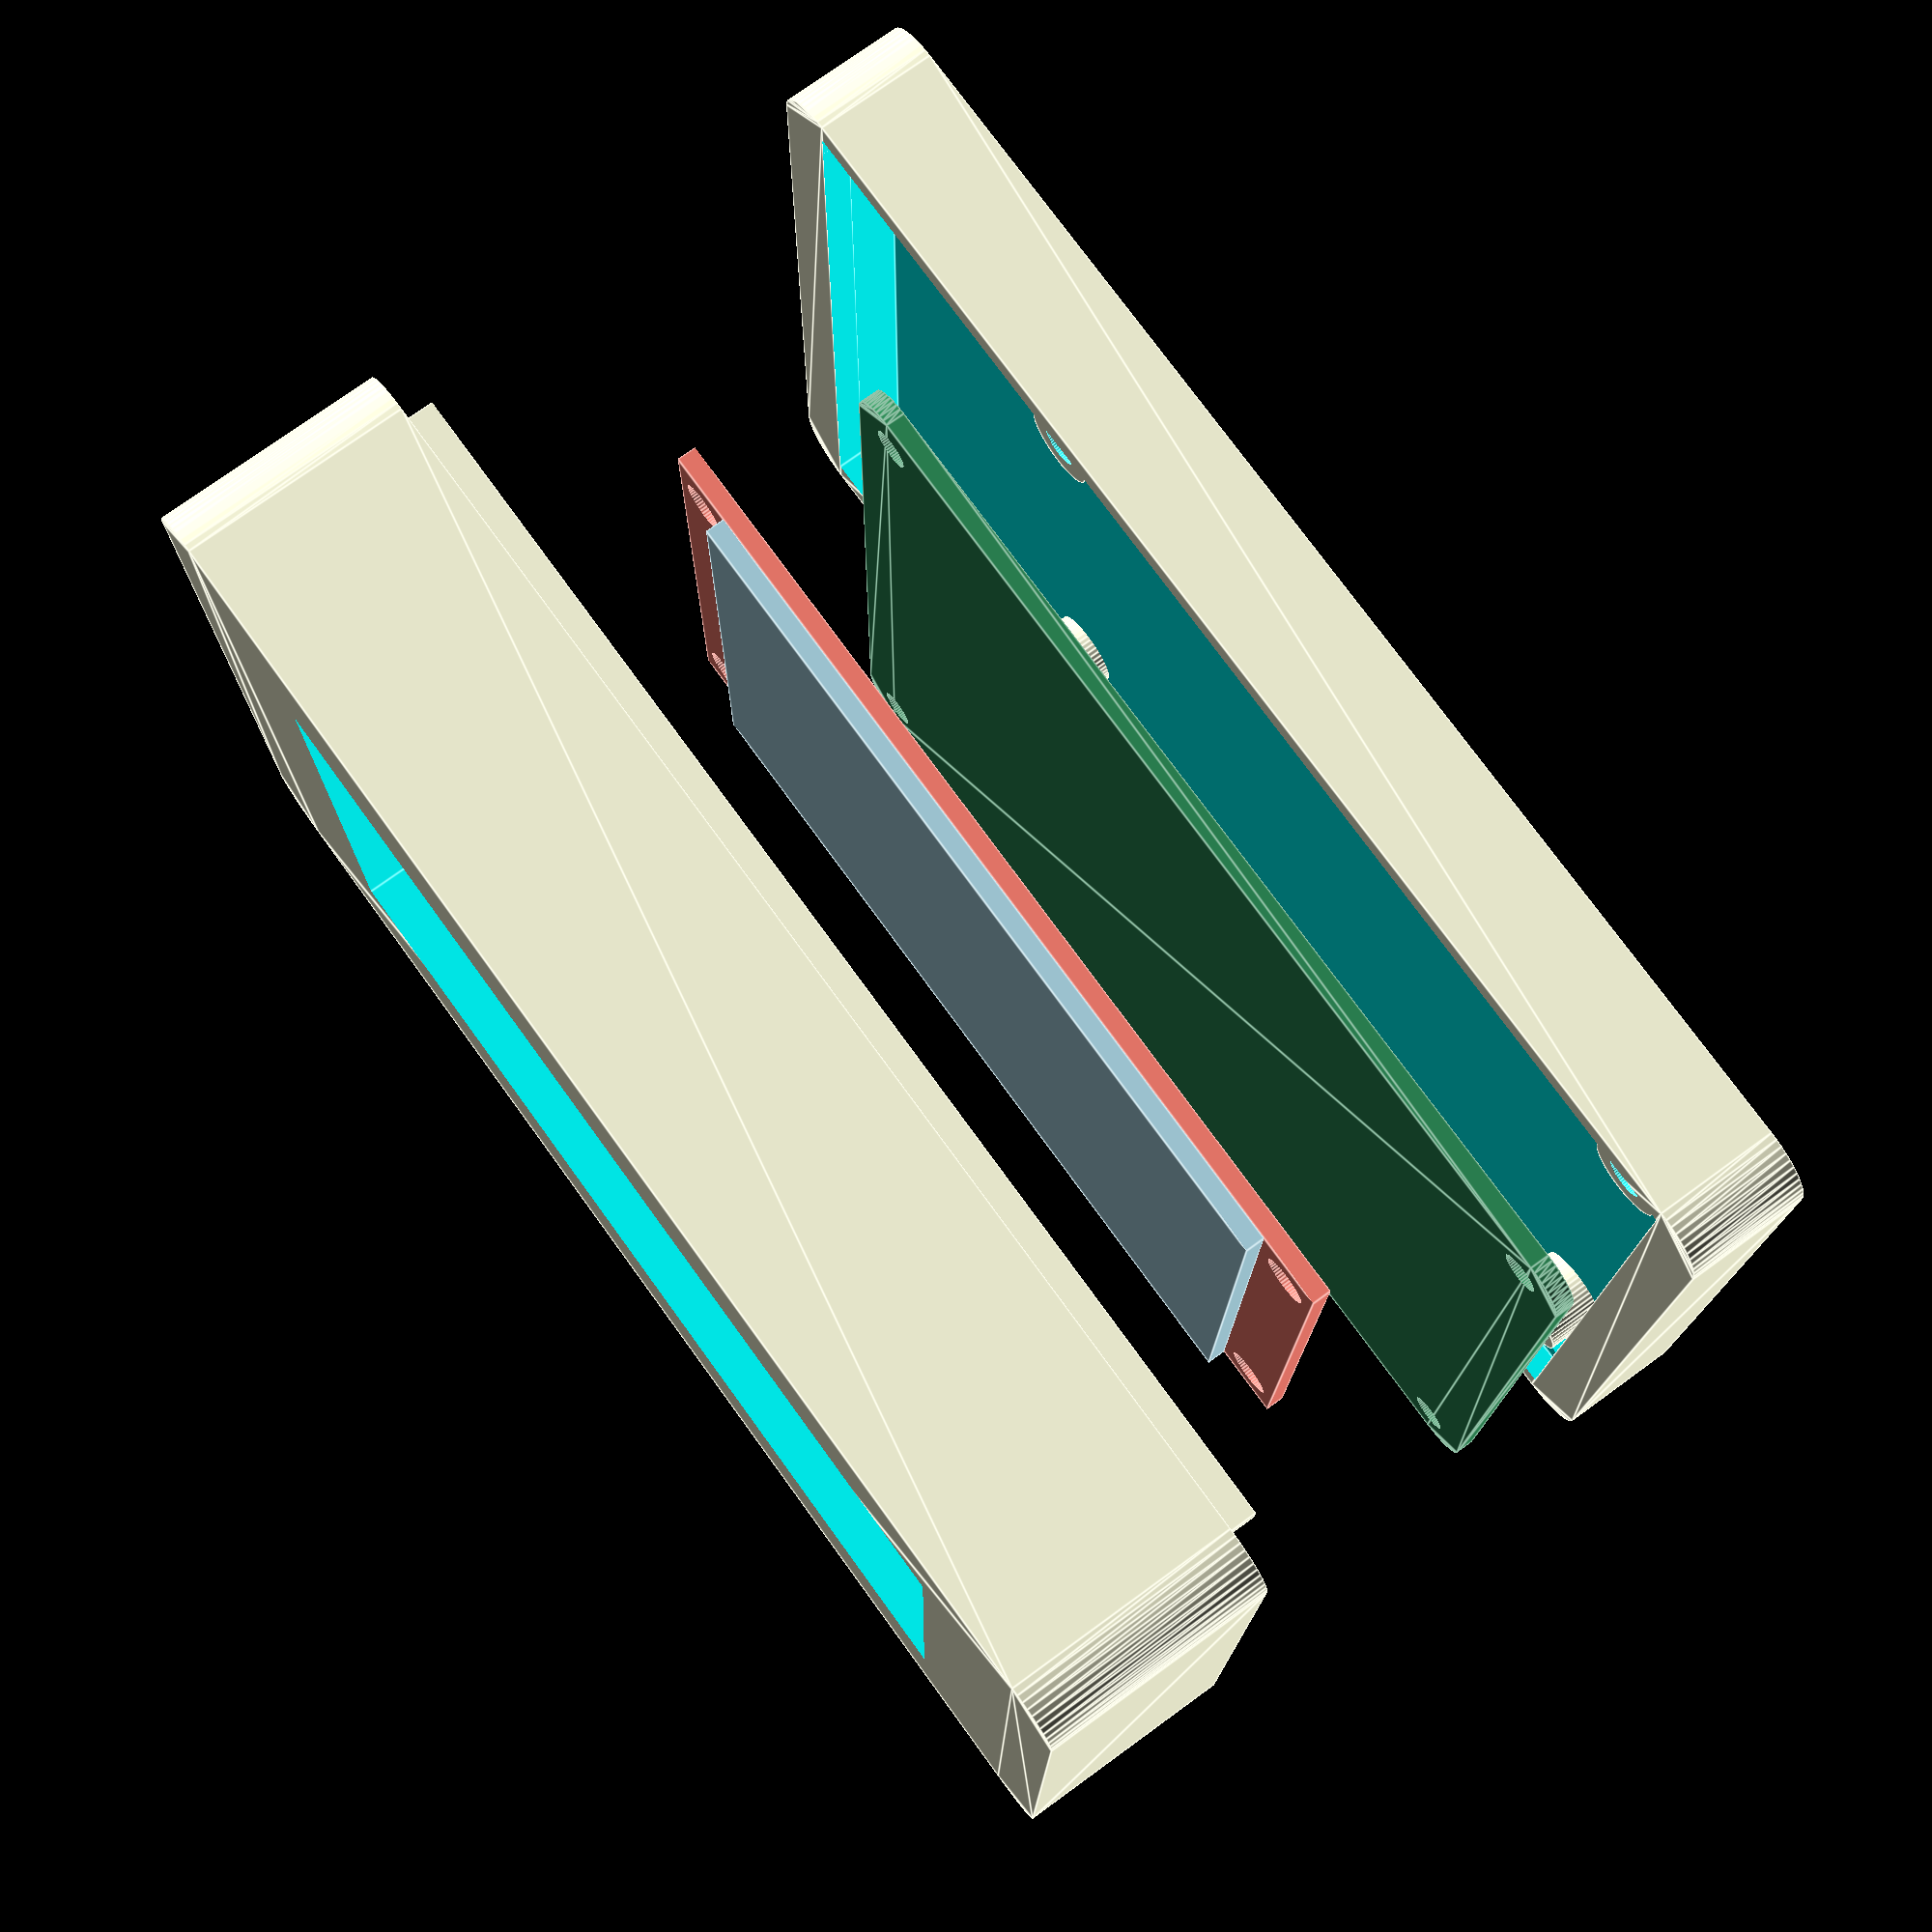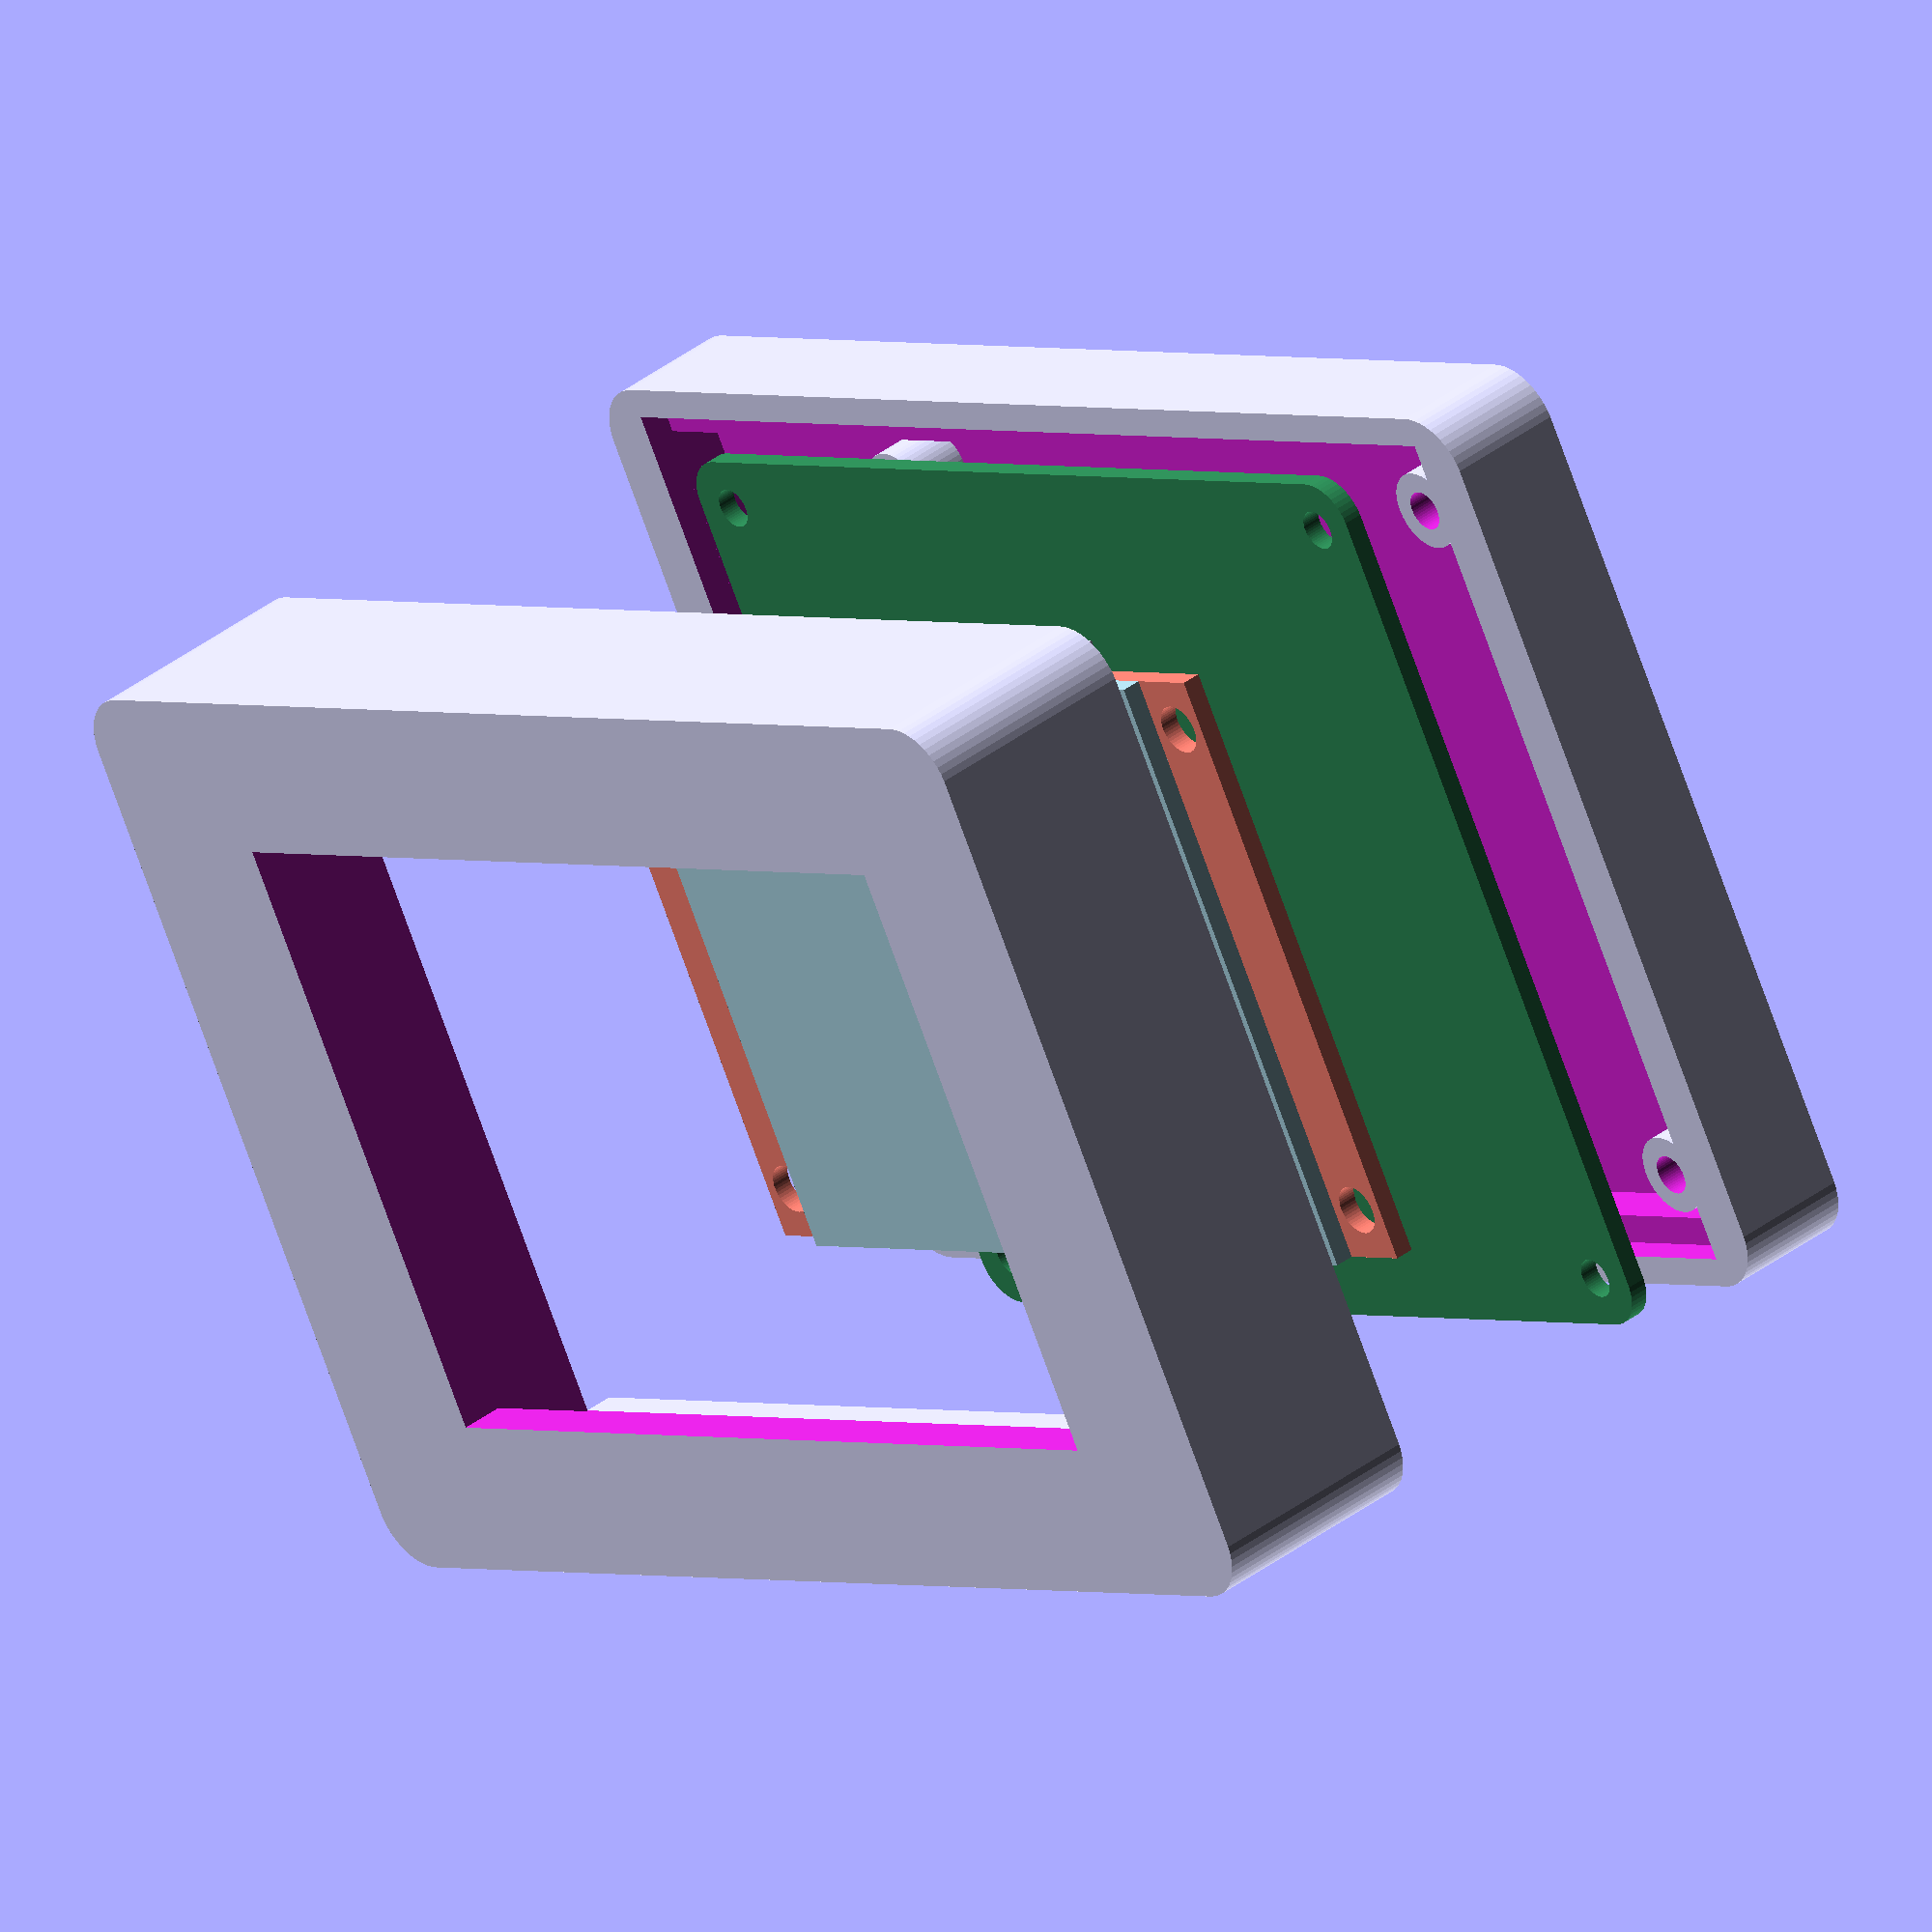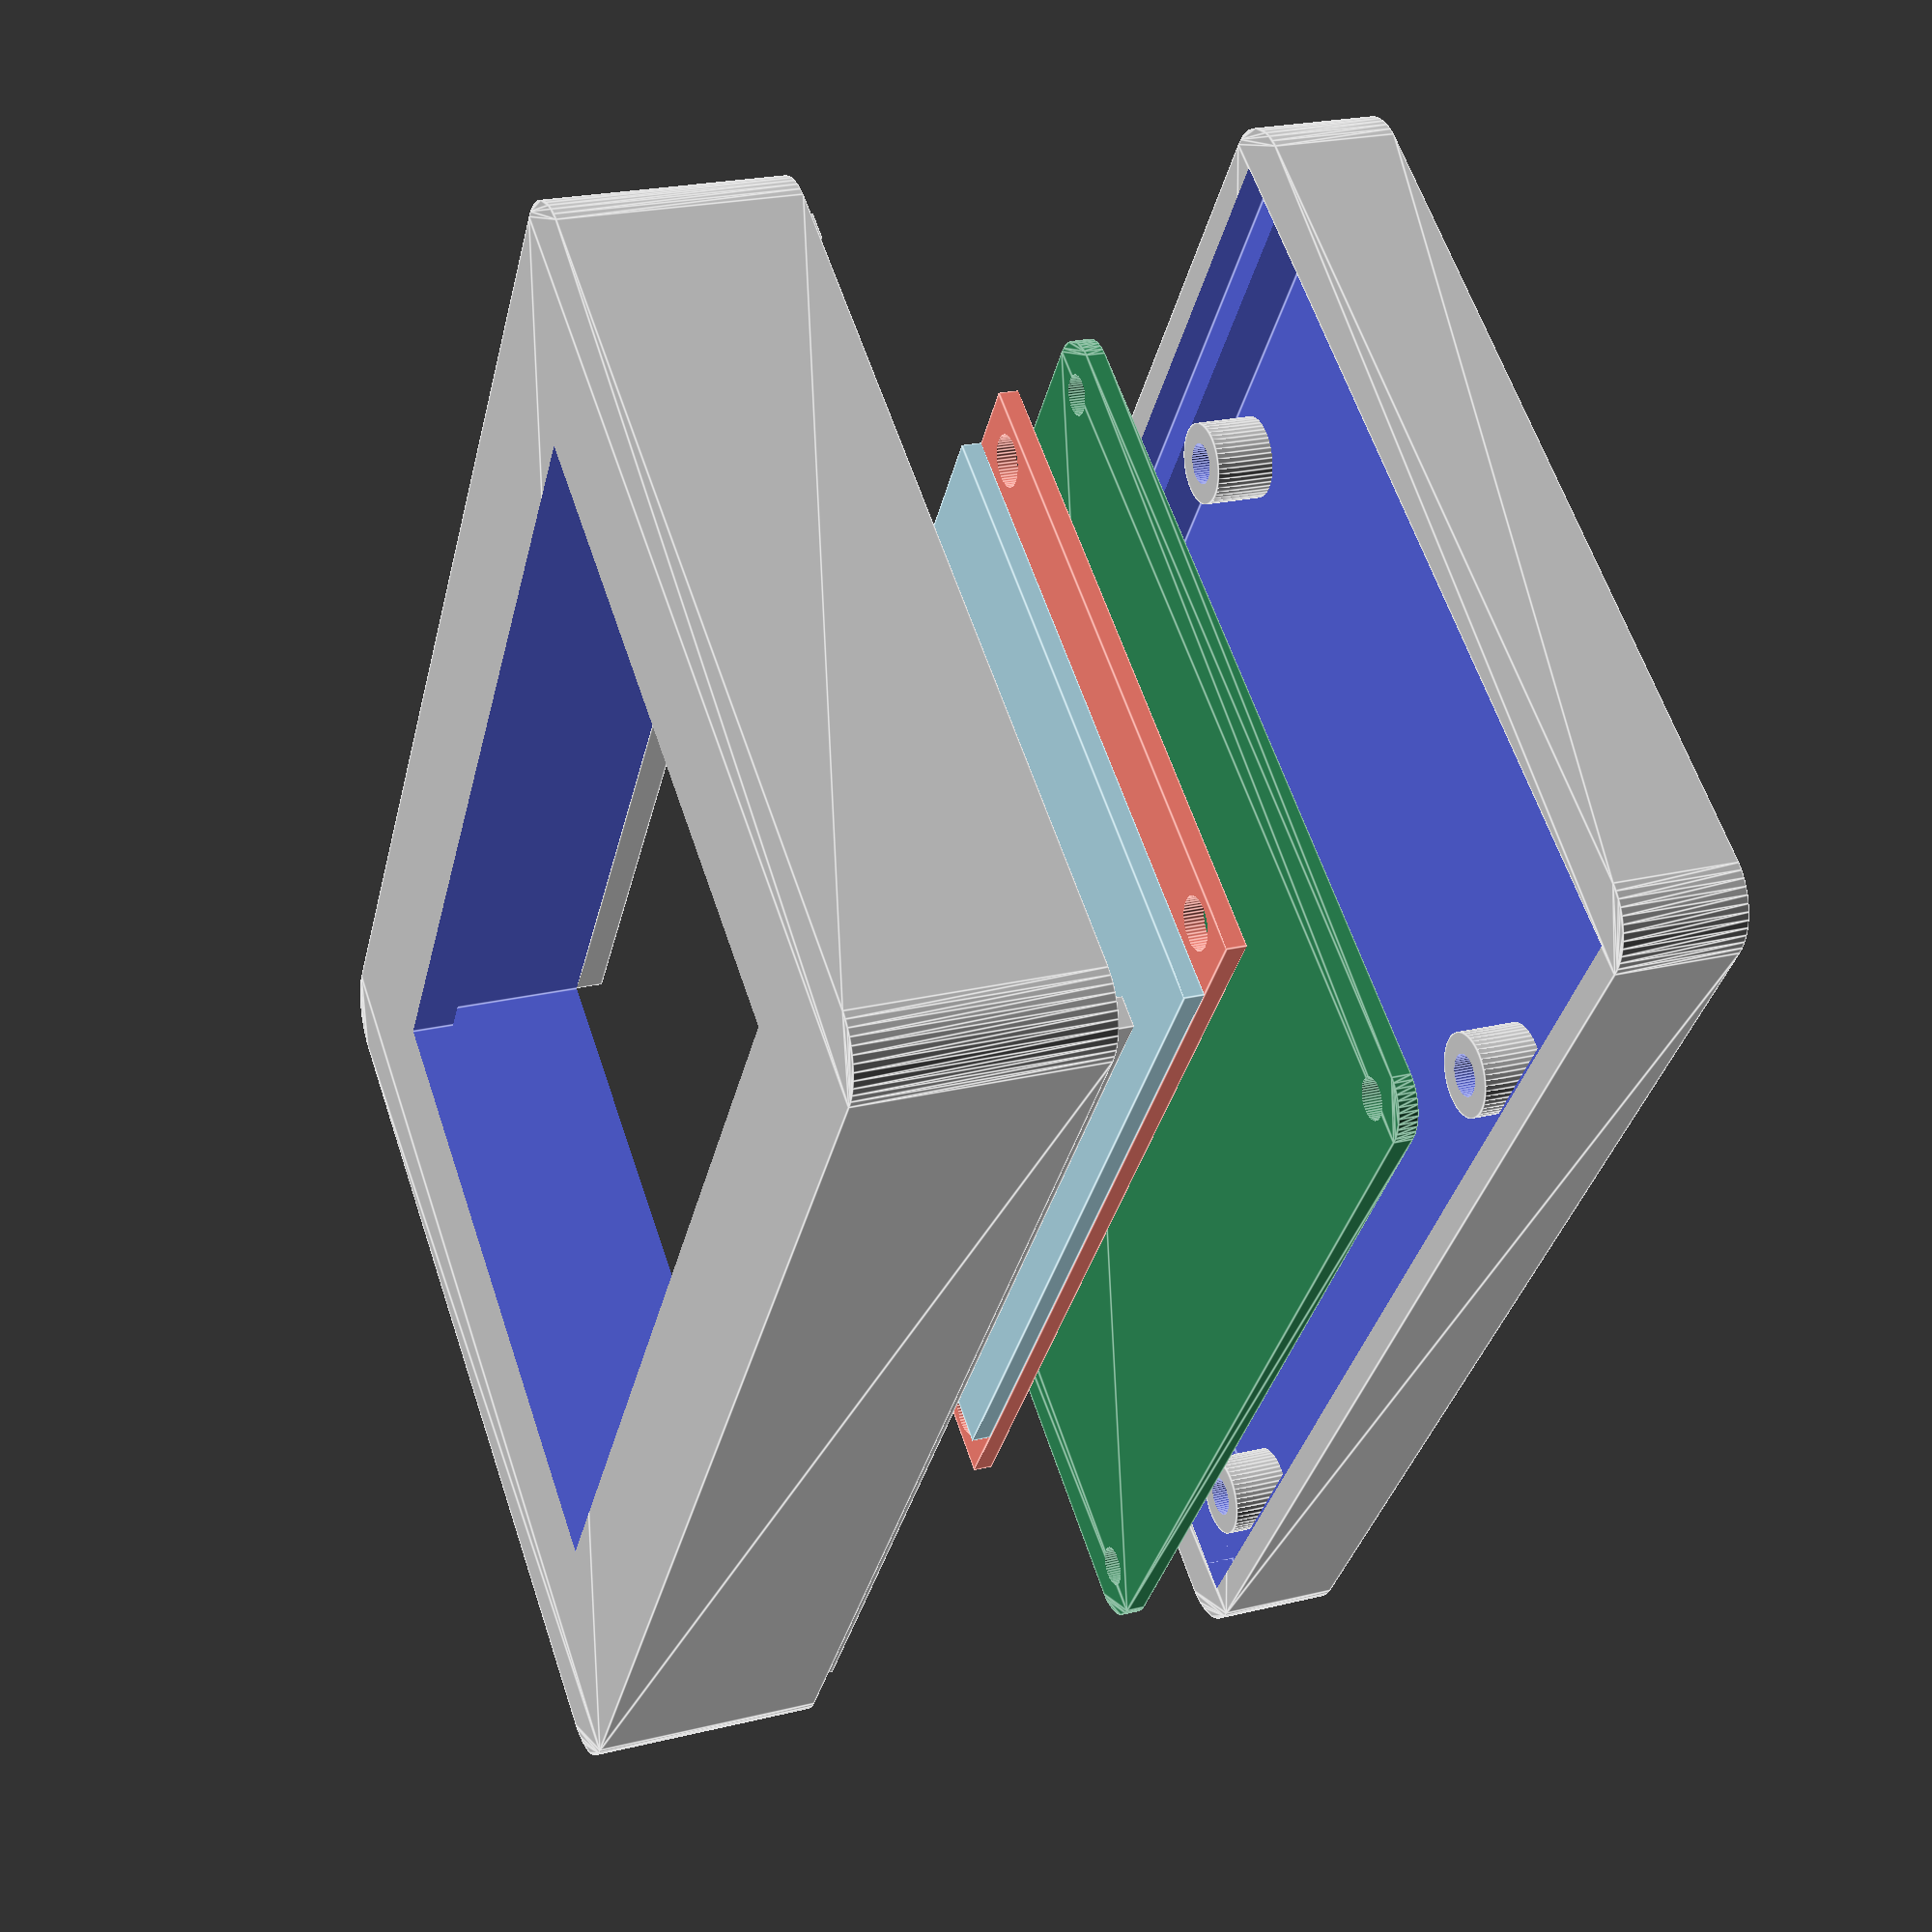
<openscad>
//
// RPi Shiled OneWire bus case
//
//BOTTOM
//
// ventilation
// pwr,jack,USB side
// wall harden

drawDisplay=0;
drawShiled=0;
drawPi=0;
drawCaseBottom=0;
drawCaseTop=0;

//----------------------------
// DEFAULT

$fn=50;

boardWidth=56;
boardLength=85;
boardThickness=1.33;
roundedRectRadius=4;

mountRiserHeight=7;
mountRiserScale=2;
locklipWidth=2;
locklipHeight=2;
mountHoleDiameter=2.75;
mountHoleSideOffset=3.5;
mountHoleMidOffset=boardLength-mountHoleSideOffset-58;
baseAndLidSeperationFromZero = baseWidth + (baseWidth / 1.3);

//----------------------------
// FUNC

module rounded_rect(x, y, z, radius) {
	linear_extrude(height=z)
		minkowski() {
			square([x,y]);
			circle(r = radius);
		}
}

module display_hole() {
	cylinder(h=displayThick+2, d=2*displayHoleRadius);
}

module shield_hole() {
	cylinder(h=shieldThick+2, d=shieldHoleDia);
}

//----------------------------
//CASE BOTTOM

baseWidth=boardWidth;
baseLength=boardLength;
baseHeight=mountRiserHeight+boardThickness;
baseThickness=3;

module case_bottom() {
	difference() {
		rounded_rect(baseWidth,baseLength,baseHeight,roundedRectRadius);
		translate([0,0,baseThickness])
			cube([boardWidth, boardLength, baseHeight*2]);
		translate([-locklipWidth,0,baseHeight-locklipHeight])
			cube([boardWidth+(locklipWidth*2), boardLength, 5]);
	}
	difference() {
		translate([mountHoleSideOffset, boardLength-mountHoleSideOffset, 0])
			cylinder(h=mountRiserHeight, d=mountHoleDiameter*mountRiserScale);
		translate([mountHoleSideOffset, boardLength-mountHoleSideOffset, mountRiserHeight/2])
			cylinder(h=10, d=mountHoleDiameter);
	}
		difference() {
			translate([boardWidth-mountHoleSideOffset, boardLength-mountHoleSideOffset, 0])
				cylinder(h=mountRiserHeight, d=mountHoleDiameter*mountRiserScale);
			translate([boardWidth-mountHoleSideOffset, boardLength-mountHoleSideOffset, mountRiserHeight/2])
				cylinder(h=10, d=mountHoleDiameter);
		}	
		difference() {
			translate([mountHoleSideOffset, mountHoleMidOffset, 0])
				cylinder(h=mountRiserHeight, d=mountHoleDiameter*mountRiserScale);
			translate([mountHoleSideOffset, mountHoleMidOffset, mountRiserHeight/2])
				cylinder(h=10, d=mountHoleDiameter);
		}
	
		difference() {
			translate([boardWidth-mountHoleSideOffset, mountHoleMidOffset, 0])
				cylinder(h=mountRiserHeight, d=mountHoleDiameter*mountRiserScale);		
			translate([boardWidth-mountHoleSideOffset, mountHoleMidOffset, mountRiserHeight/2])
				cylinder(h=10, d=mountHoleDiameter);
		}
}

//----------------------------
//CASE TOP

// TFT hole
// TFT, bottom screw cylinder
// pwr,jack,USB side
// wall harden

topWidth=baseWidth;
topLength=baseLength;
topHeight=17.03-boardThickness;

module case_top() {
	difference() {
		rounded_rect(topWidth, topLength, topHeight,roundedRectRadius);
		translate([7,9,0])
		cube([displayWidth,displayLength,topHeight+1]);
		translate([0,0,-baseThickness])
			cube([boardWidth, boardLength, topHeight]);
	}
//	// Lock lip extensions
	translate([-locklipWidth,0,-locklipHeight])
		cube([locklipWidth, boardLength, locklipHeight]);
	translate([topWidth,0,-locklipHeight])
		cube([locklipWidth, boardLength, locklipHeight]);
}

//----------------------------
//SHIELD

shieldWidth=56;
shieldLength=65;
shieldThick=1.33;
shieldRad=3;
shieldHoleDia=2.75;
shieldHoleOffset=0.4;

module shield() {
	color("seagreen")
	difference() {
		rounded_rect(shieldWidth, shieldLength, shieldThick, shieldRad);
		translate([shieldHoleOffset, shieldHoleOffset, -1]) shield_hole();
		translate([shieldWidth-shieldHoleOffset, shieldHoleOffset, -1]) shield_hole();
		translate([shieldHoleOffset, shieldLength-shieldHoleOffset, -1]) shield_hole();
		translate([shieldWidth-shieldHoleOffset,shieldLength-shieldHoleOffset, -1]) shield_hole();
	}
	//JACK
	//LED
	//HEADER
	//MEGA
}

//----------------------------
//DISPLAY

displayWidth=42.46;
displayLength=67.2;
screenOffset=5;
displayThick=1.33;
displayHoleRadius=1.7;
displayHoleWoffset=3.5;
displayHoleLoffset=2.5;

module display() {
	color("salmon")
	difference() {
		cube([displayWidth, displayLength, displayThick]);
		translate([displayHoleWoffset, displayHoleLoffset, -1]) display_hole();
		translate([displayWidth-displayHoleWoffset, displayHoleLoffset, -1]) display_hole();
		translate([displayHoleWoffset, displayLength-displayHoleLoffset, -1]) display_hole();
		translate([displayWidth-displayHoleWoffset, displayLength-displayHoleLoffset, -1]) display_hole();
	}
	color("lightblue")//SCREEN
	translate([0,screenOffset,displayThick])
		cube([displayWidth, displayLength-2*screenOffset, displayThick]);
}

//----------------------------

// MAIN

if (drawDisplay) { display(); }
if (drawShiled) { shield(); }
if (drawPi) { pi(); }
if (drawCaseTop) { case_top(); }
if (drawCaseBottom) { case_bottom(); }

translate([0,0,0]) case_bottom();
translate([0,18,0])
	translate([0,0,15]) shield();
translate([7,9,0])
	translate([0,0,25]) display();
translate([0,0,40]) case_top();


</openscad>
<views>
elev=284.4 azim=90.6 roll=54.0 proj=p view=edges
elev=141.0 azim=241.1 roll=133.7 proj=o view=solid
elev=336.7 azim=215.1 roll=67.5 proj=p view=edges
</views>
